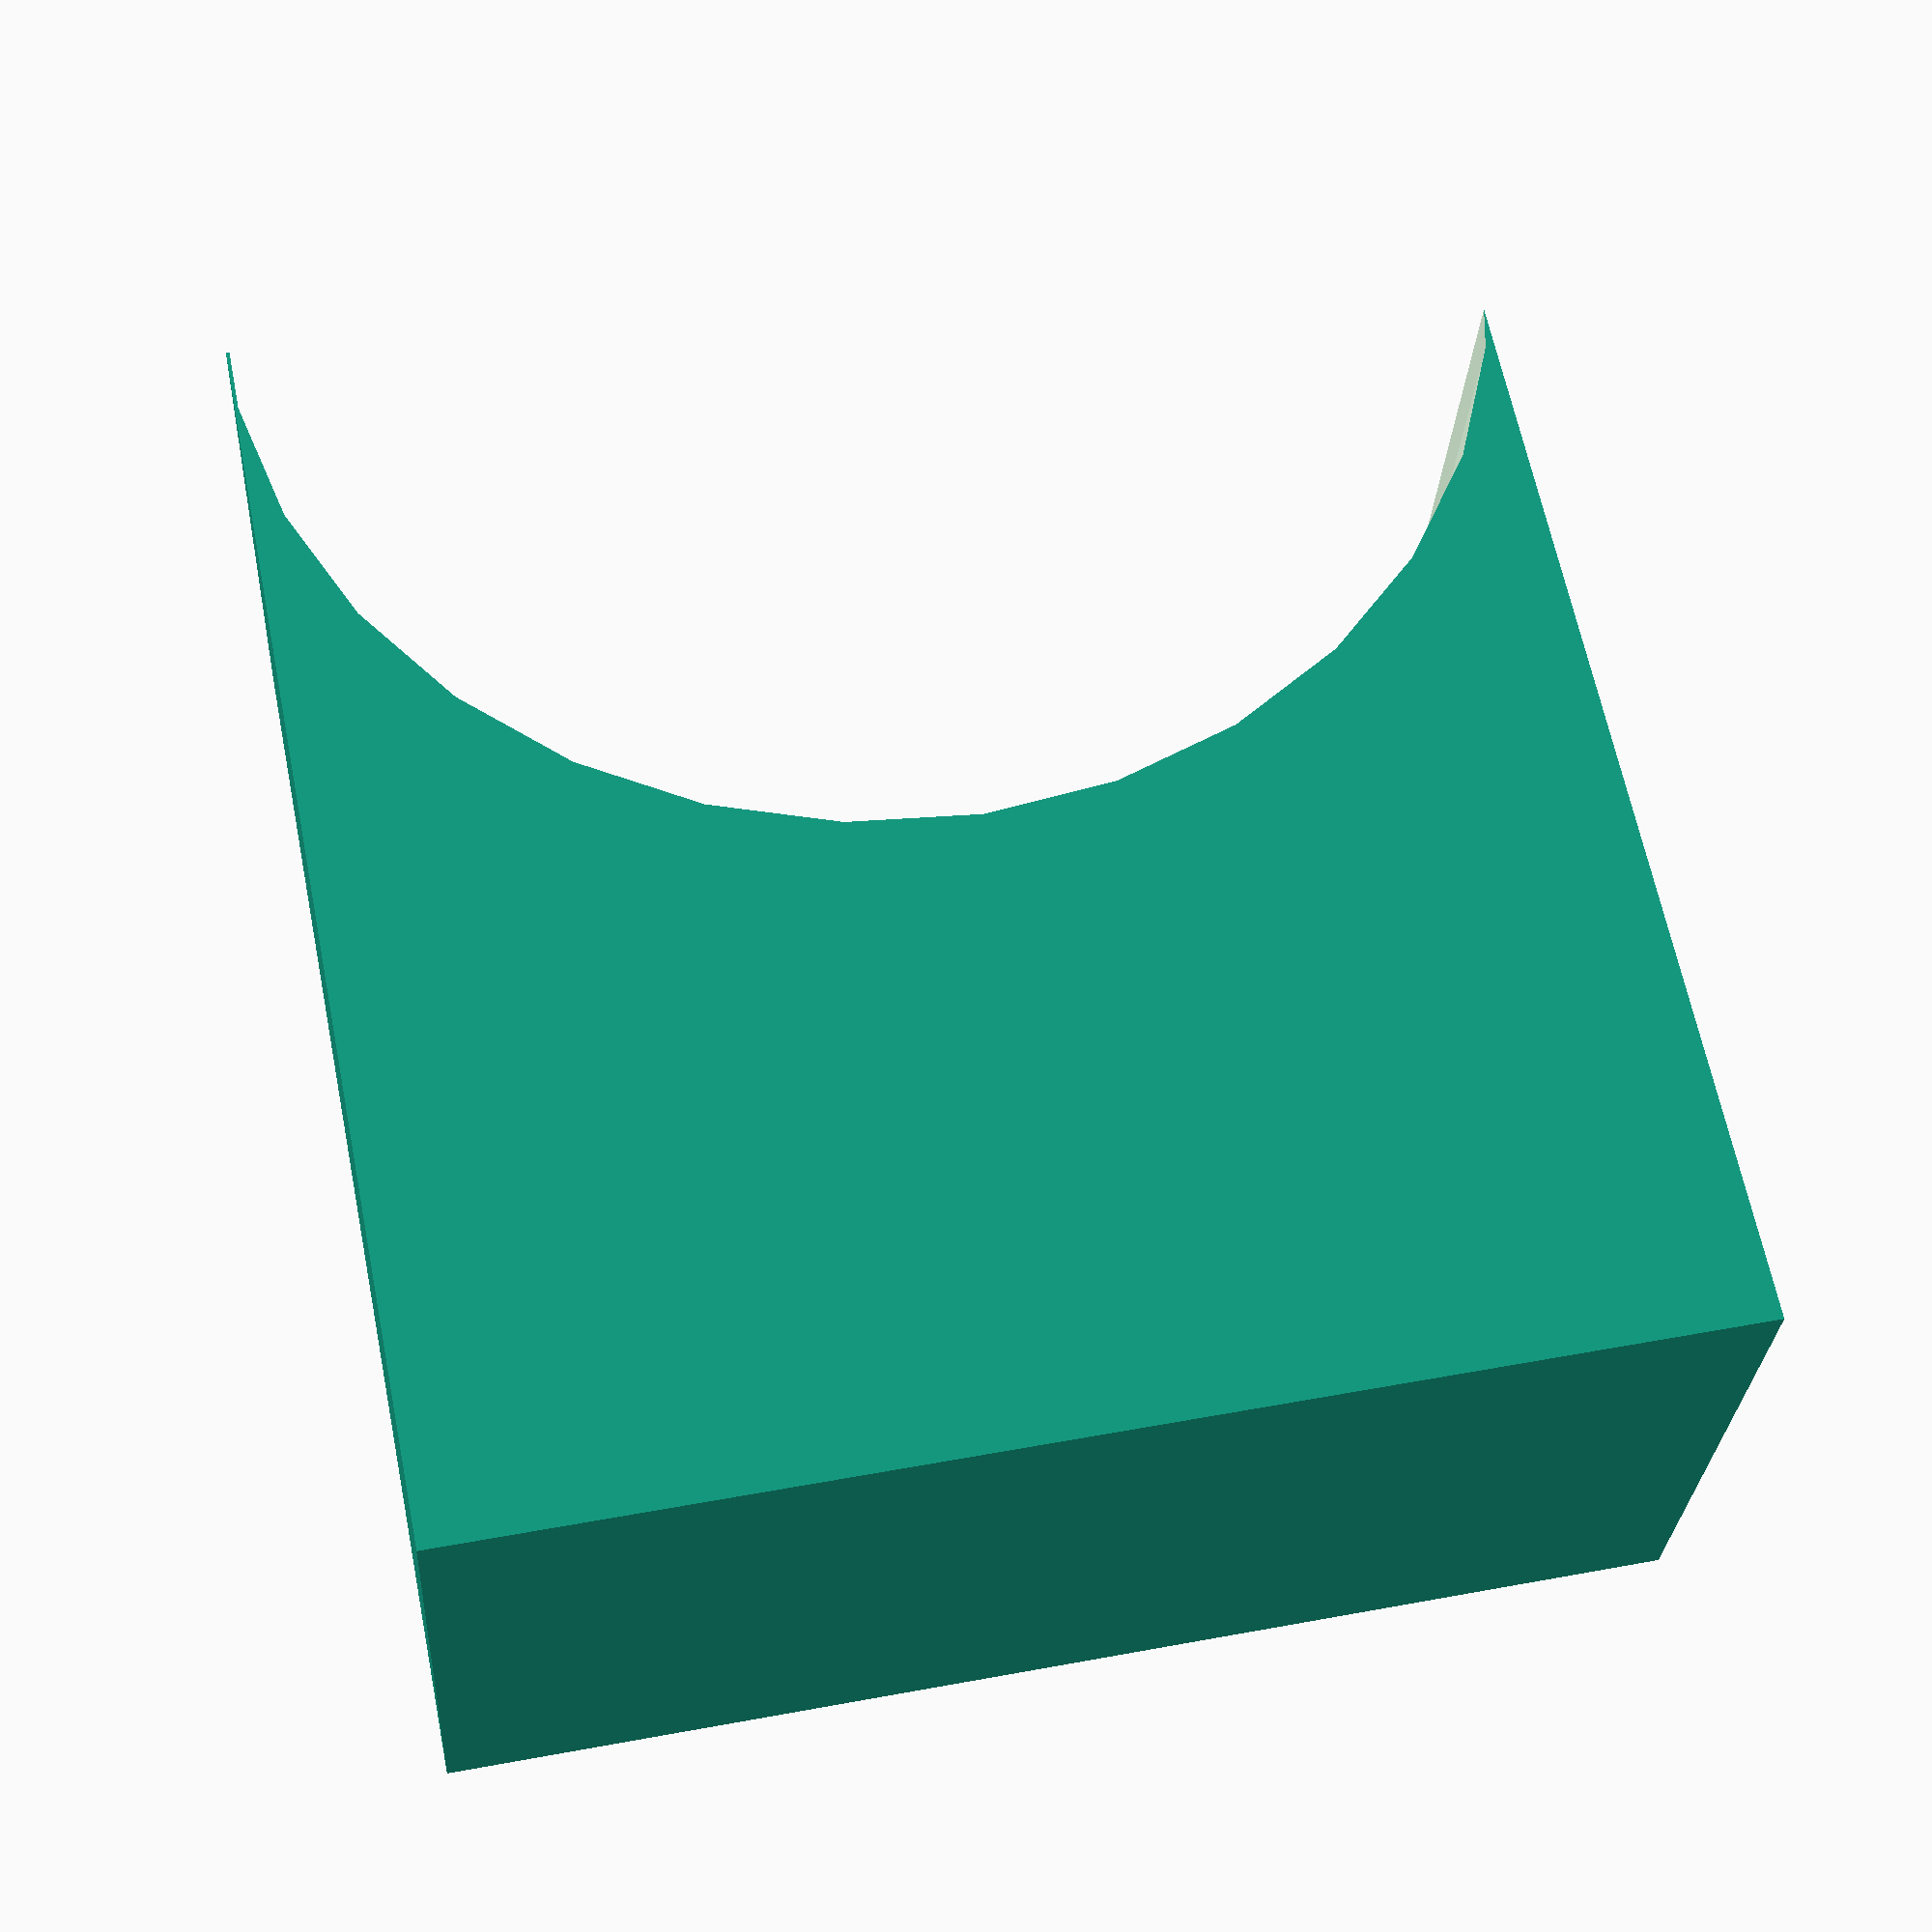
<openscad>

module diagnose_degree(w, upto) {
	difference() {
		cube([w * 2, w, w * 2]);
		translate([0, w + 1, w])	rotate([90, 0, 0])	cylinder(w  + 2, w, w);
		translate([-1 , -1, w + w * sin(upto)])	cube(1024);
	}
	//translate([0, 0, 0])	cube([w * 2, w, w]);
}
diagnose_degree(16, 75);

</openscad>
<views>
elev=311.8 azim=164.9 roll=258.2 proj=p view=solid
</views>
